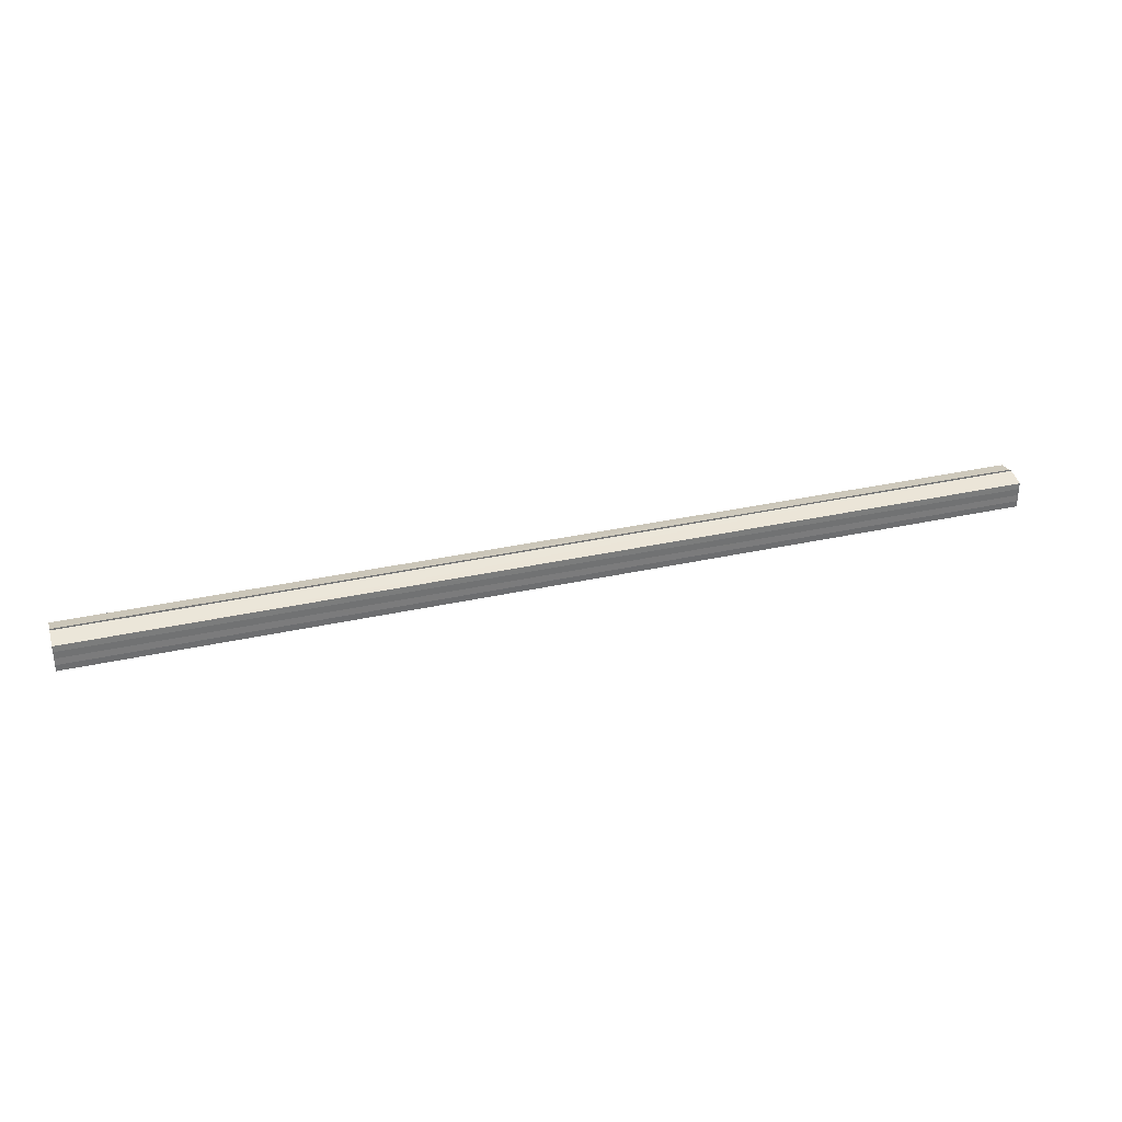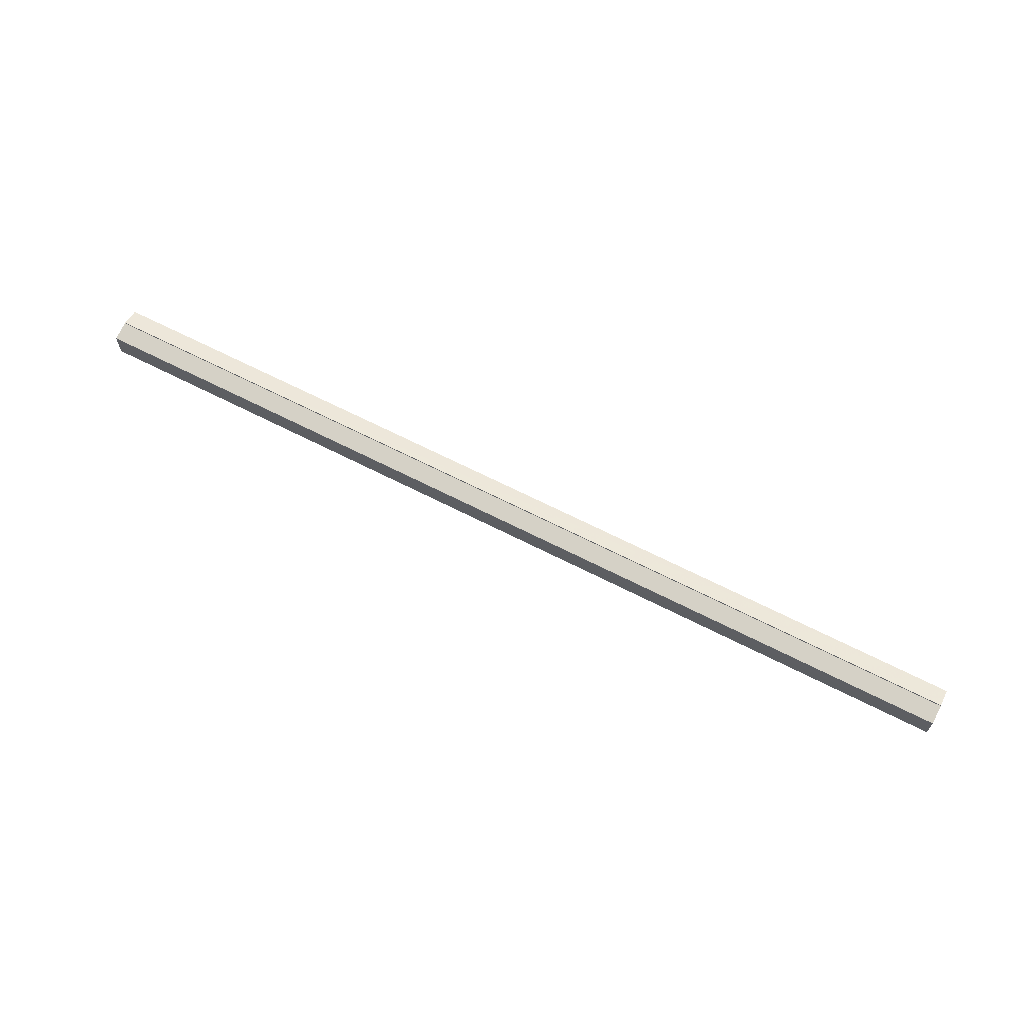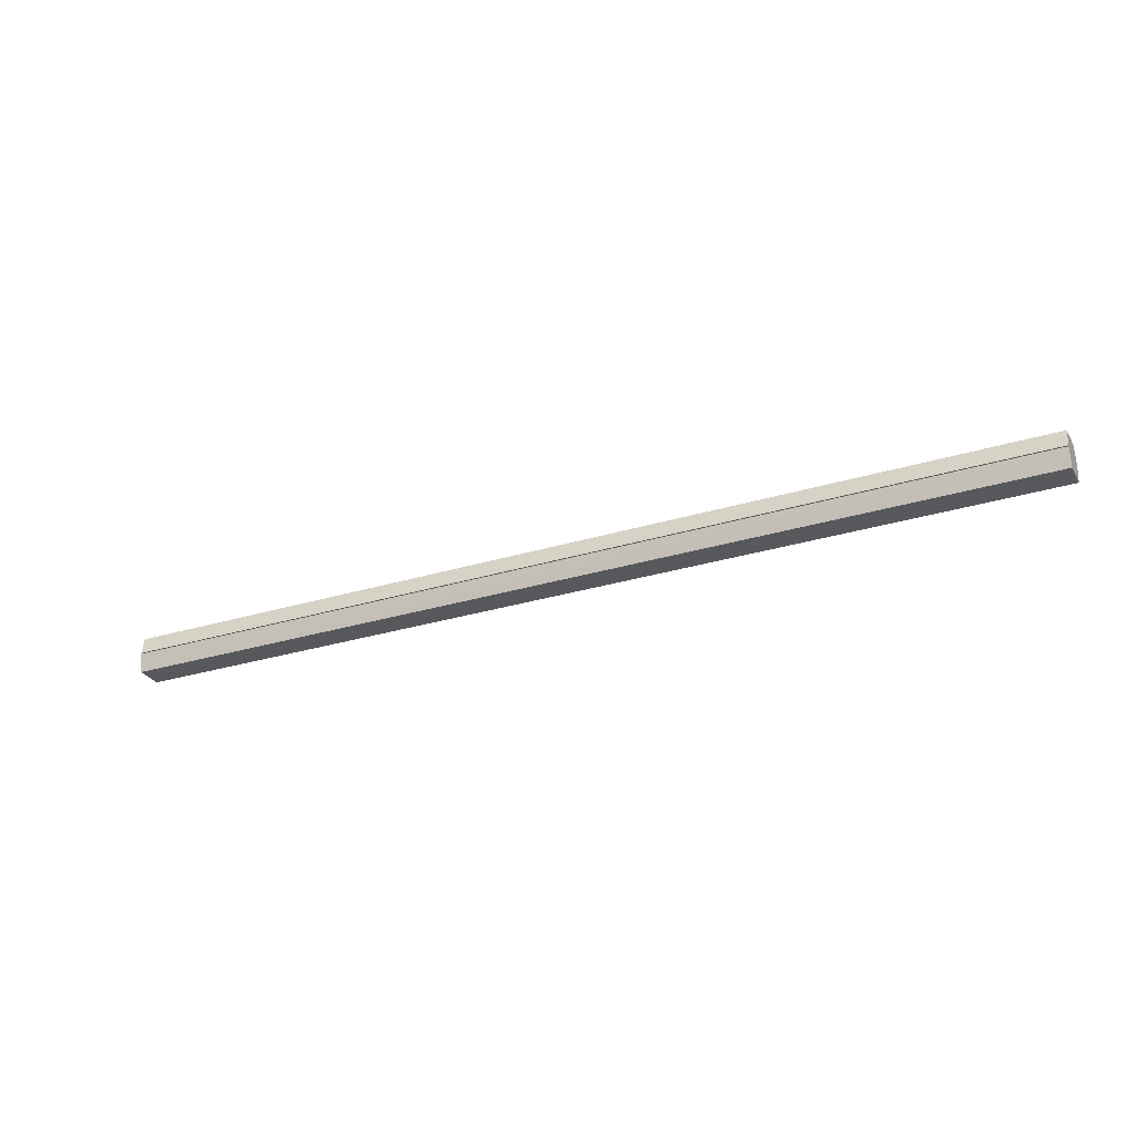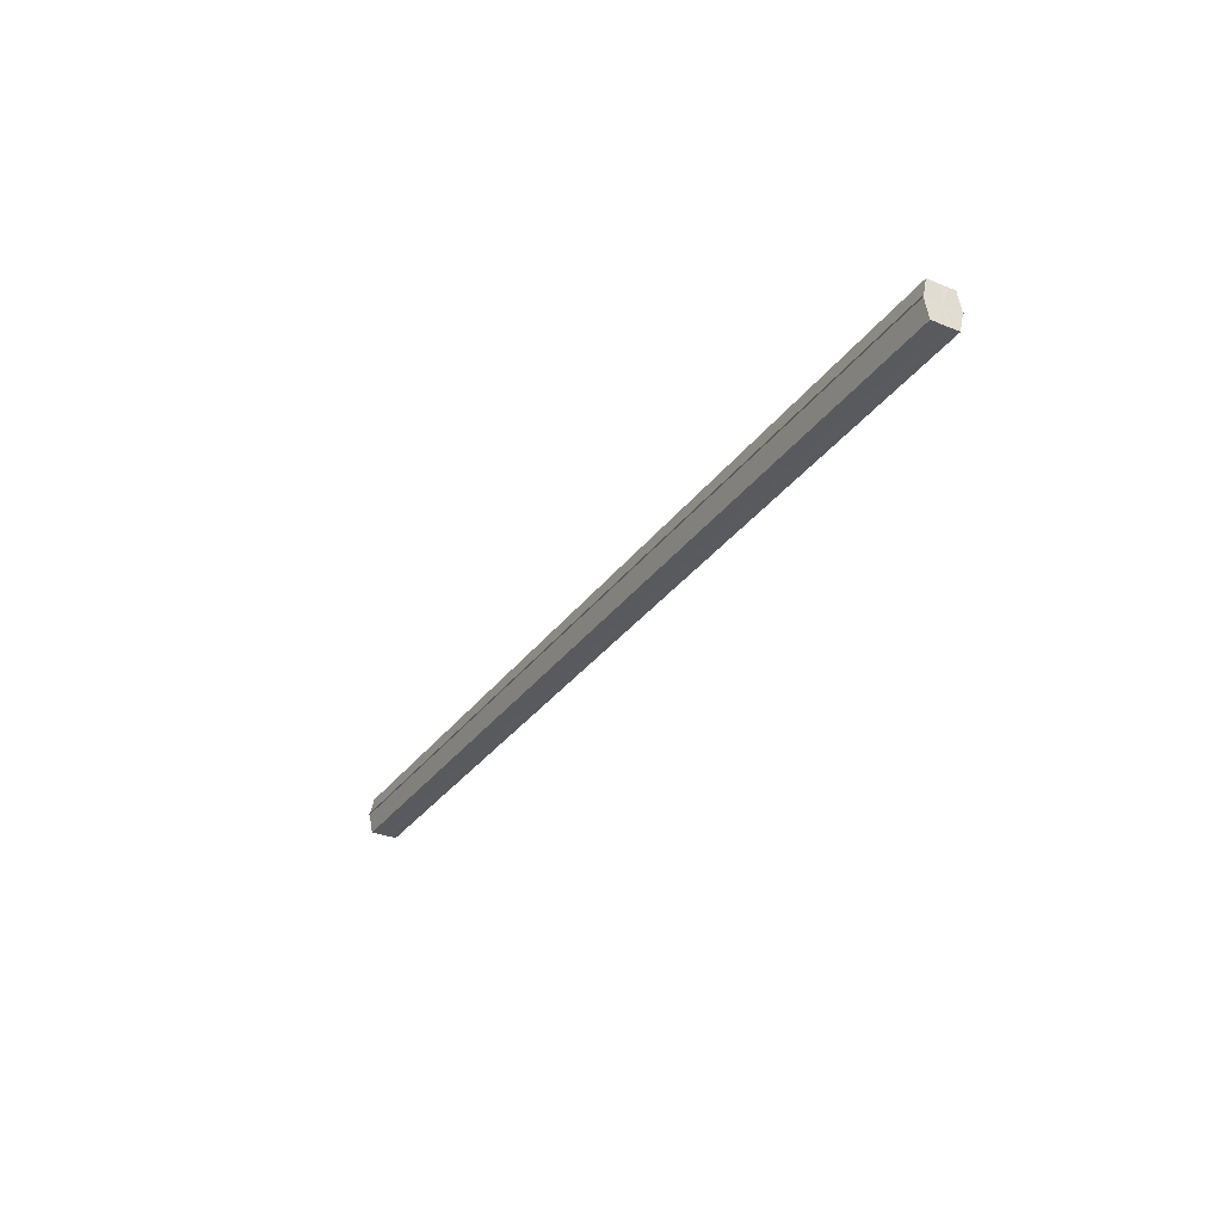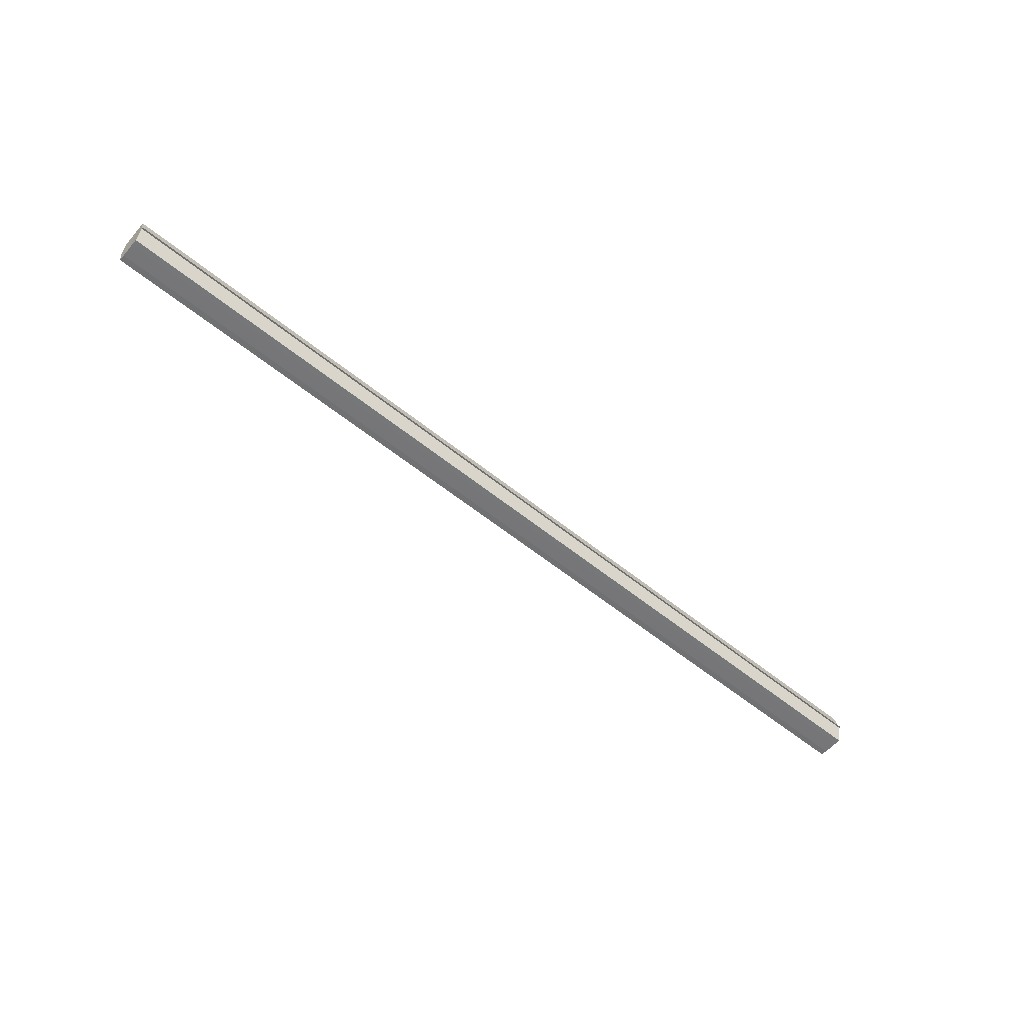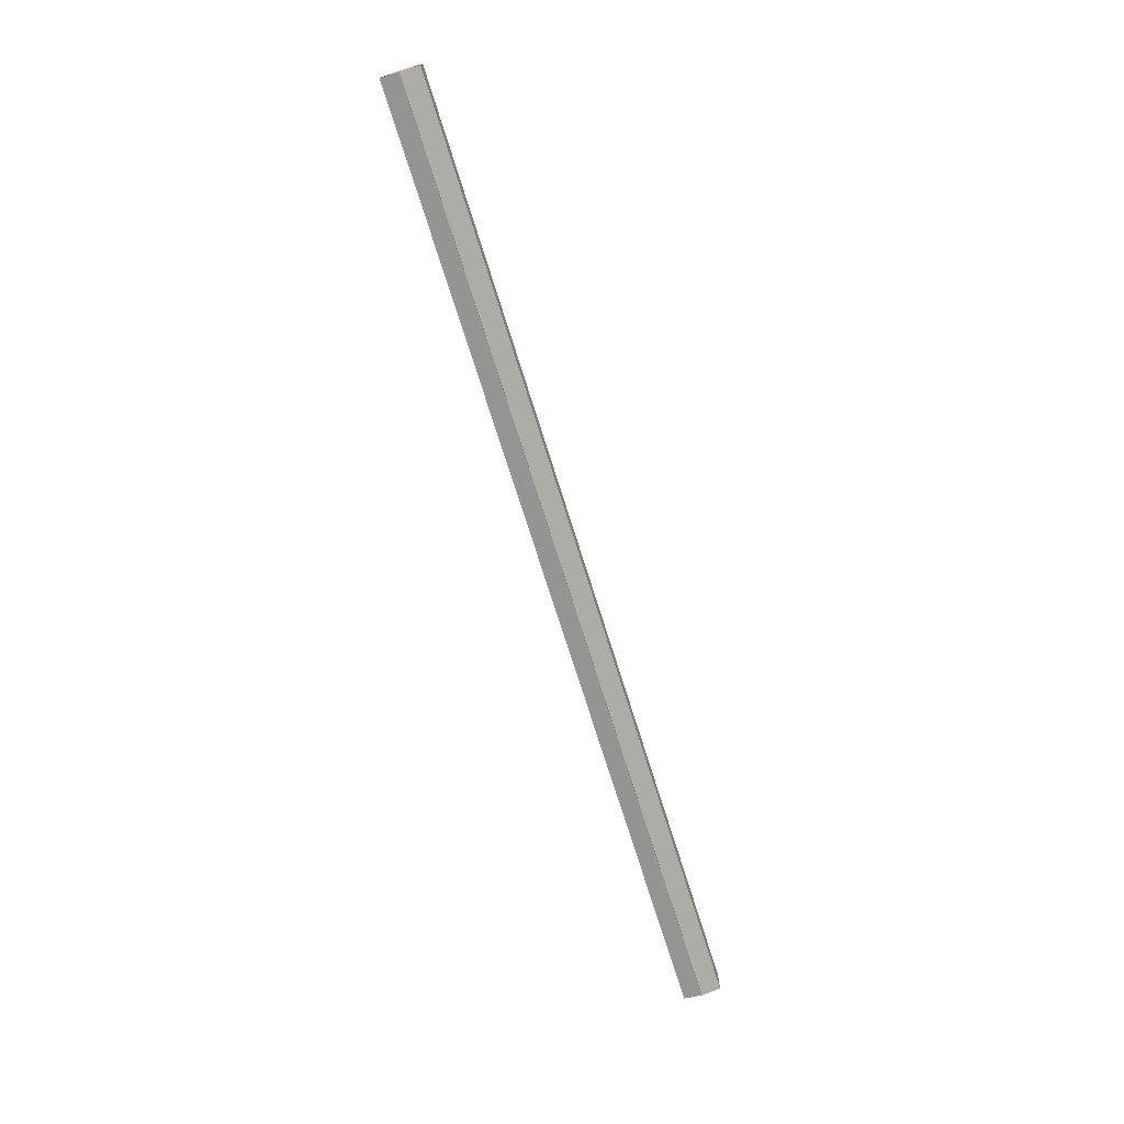
<metadata>
{"format":"obj","ext":"obj","renderer":"f3d","projection":"perspective","resolution":1024,"background":"white","views":[{"elev":33.4,"azim":163.0,"up":"+Z"},{"elev":64.6,"azim":27.5,"up":"+Z"},{"elev":-28.7,"azim":-155.2,"up":"+Y"},{"elev":-31.8,"azim":-119.8,"up":"+Y"},{"elev":-56.6,"azim":139.6,"up":"+Y"},{"elev":-73.0,"azim":-72.6,"up":"+Z"}]}
</metadata>
<code>
o 2672
v 2223 1879 14.83
v 2223 1879 14.83
v 2222 1879 14.83
v 2223 1879 14.84
v 2222 1879 14.83
v 2223 1879 14.83
v 2222 1879 14.83
v 2223 1879 14.84
v 2222 1879 14.84
v 2223 1879 14.82
v 2222 1879 14.82
v 2223 1879 14.84
v 2222 1879 14.84
v 2223 1879 14.82
v 2222 1879 14.82
v 2223 1879 14.82
v 2223 1879 14.82
v 2222 1879 14.82
v 2223 1879 14.82
v 2222 1879 14.82
v 2223 1879 14.83
v 2222 1879 14.83
v 2223 1879 14.83
v 2222 1879 14.83
v 2223 1879 14.83
v 2222 1879 14.83
v 2223 1879 14.84
v 2222 1879 14.84
v 2223 1879 14.84
v 2222 1879 14.84
v 2223 1879 14.83
v 2223 1879 14.84
v 2223 1879 14.83
v 2223 1879 14.84
v 2223 1879 14.83
v 2223 1879 14.83
v 2223 1879 14.83
v 2223 1879 14.83
v 2223 1879 14.82
v 2223 1879 14.83
v 2223 1879 14.82
v 2223 1879 14.82
v 2222 1879 14.82
v 2222 1879 14.82
v 2222 1879 14.82
v 2222 1879 14.83
v 2223 1879 14.82
v 2223 1879 14.82
v 2223 1879 14.82
v 2222 1879 14.83
v 2223 1879 14.83
v 2223 1879 14.82
v 2222 1879 14.82
v 2222 1879 14.83
v 2223 1879 14.83
v 2223 1879 14.83
v 2222 1879 14.83
v 2222 1879 14.84
v 2223 1879 14.83
v 2223 1879 14.83
v 2222 1879 14.83
v 2223 1879 14.83
v 2222 1879 14.83
v 2223 1879 14.84
v 2222 1879 14.84
v 2222 1879 14.84
v 2223 1879 14.84
v 2223 1879 14.84
v 2223 1879 14.84
v 2223 1879 14.84
v 2222 1879 14.84
v 2222 1879 14.83
v 2222 1879 14.83
v 2222 1879 14.83
v 2222 1879 14.83
v 2222 1879 14.84
v 2222 1879 14.82
v 2222 1879 14.84
v 2222 1879 14.82
v 2222 1879 14.84
v 2222 1879 14.82
v 2222 1879 14.83
v 2222 1879 14.83
v 2222 1879 14.83
f 1 2 3
f 2 4 5
f 6 1 7
f 4 8 9
f 10 6 11
f 12 8 13
f 14 10 15
f 14 16 15
f 15 17 18
f 15 19 20
f 20 21 22
f 22 23 24
f 24 25 26
f 26 27 28
f 28 29 30
f 13 29 30
f 31 32 29
f 31 33 32
f 31 29 34
f 31 35 33
f 31 34 36
f 31 37 35
f 31 36 38
f 31 39 37
f 31 38 40
f 31 40 41
f 31 42 39
f 31 41 42
f 43 42 44
f 45 42 44
f 46 47 43
f 48 49 45
f 50 51 46
f 52 49 53
f 54 55 50
f 56 52 57
f 58 59 54
f 60 56 61
f 62 60 63
f 64 62 65
f 66 67 58
f 68 64 66
f 68 69 66
f 66 70 71
f 72 73 74
f 72 75 73
f 72 74 76
f 72 77 75
f 72 76 78
f 72 79 77
f 72 78 80
f 72 81 79
f 72 80 82
f 72 83 81
f 72 82 84
f 72 84 83

</code>
